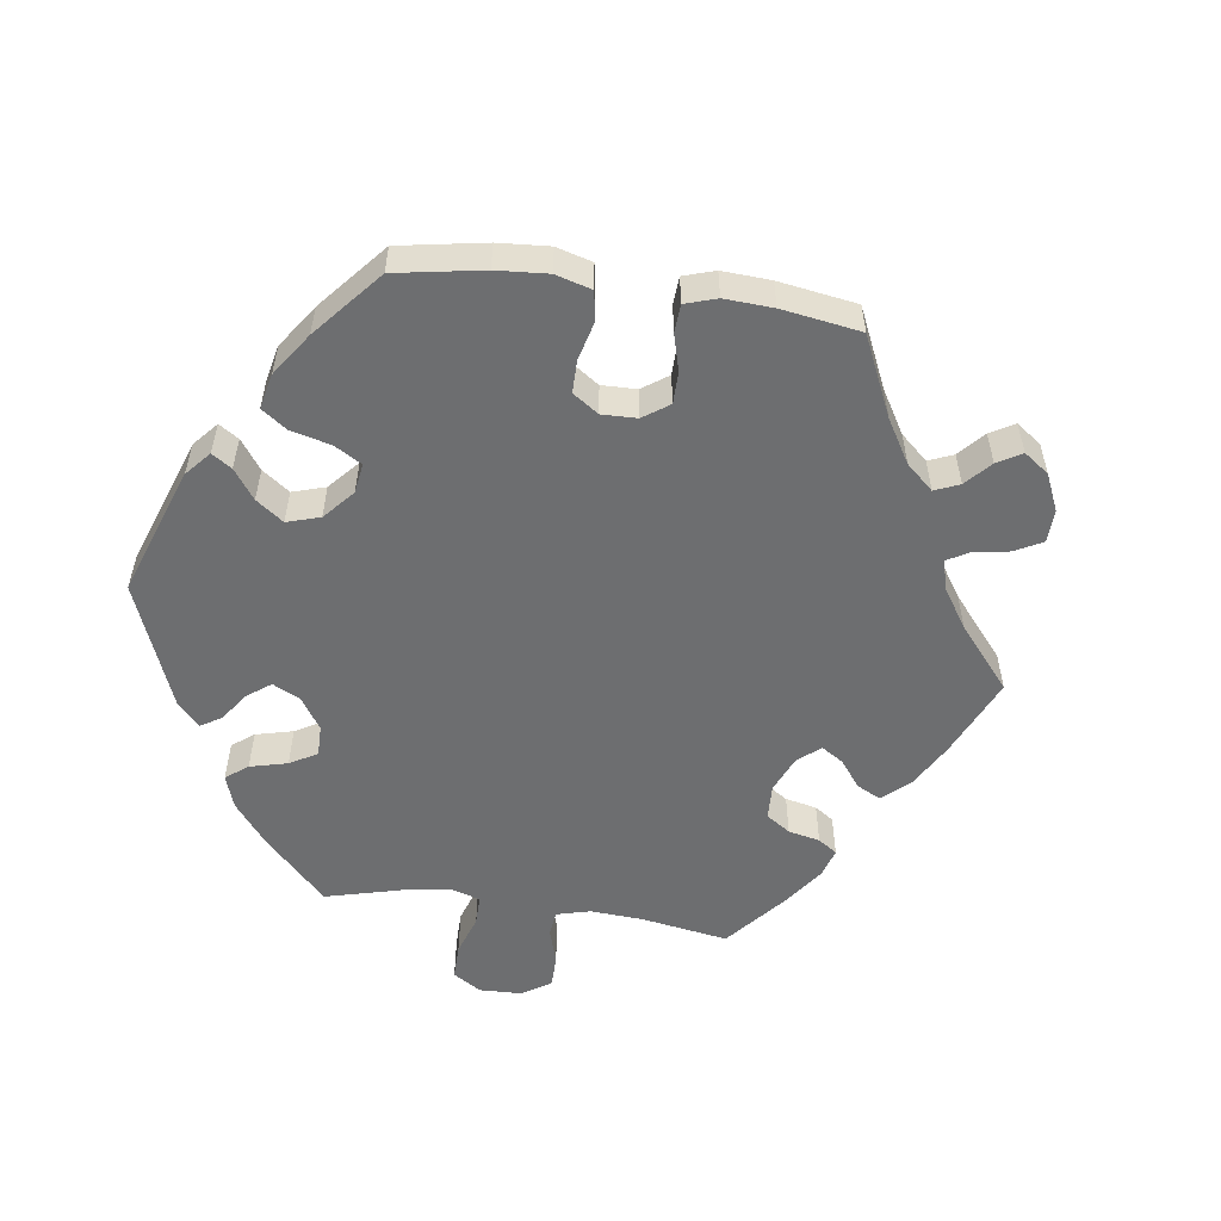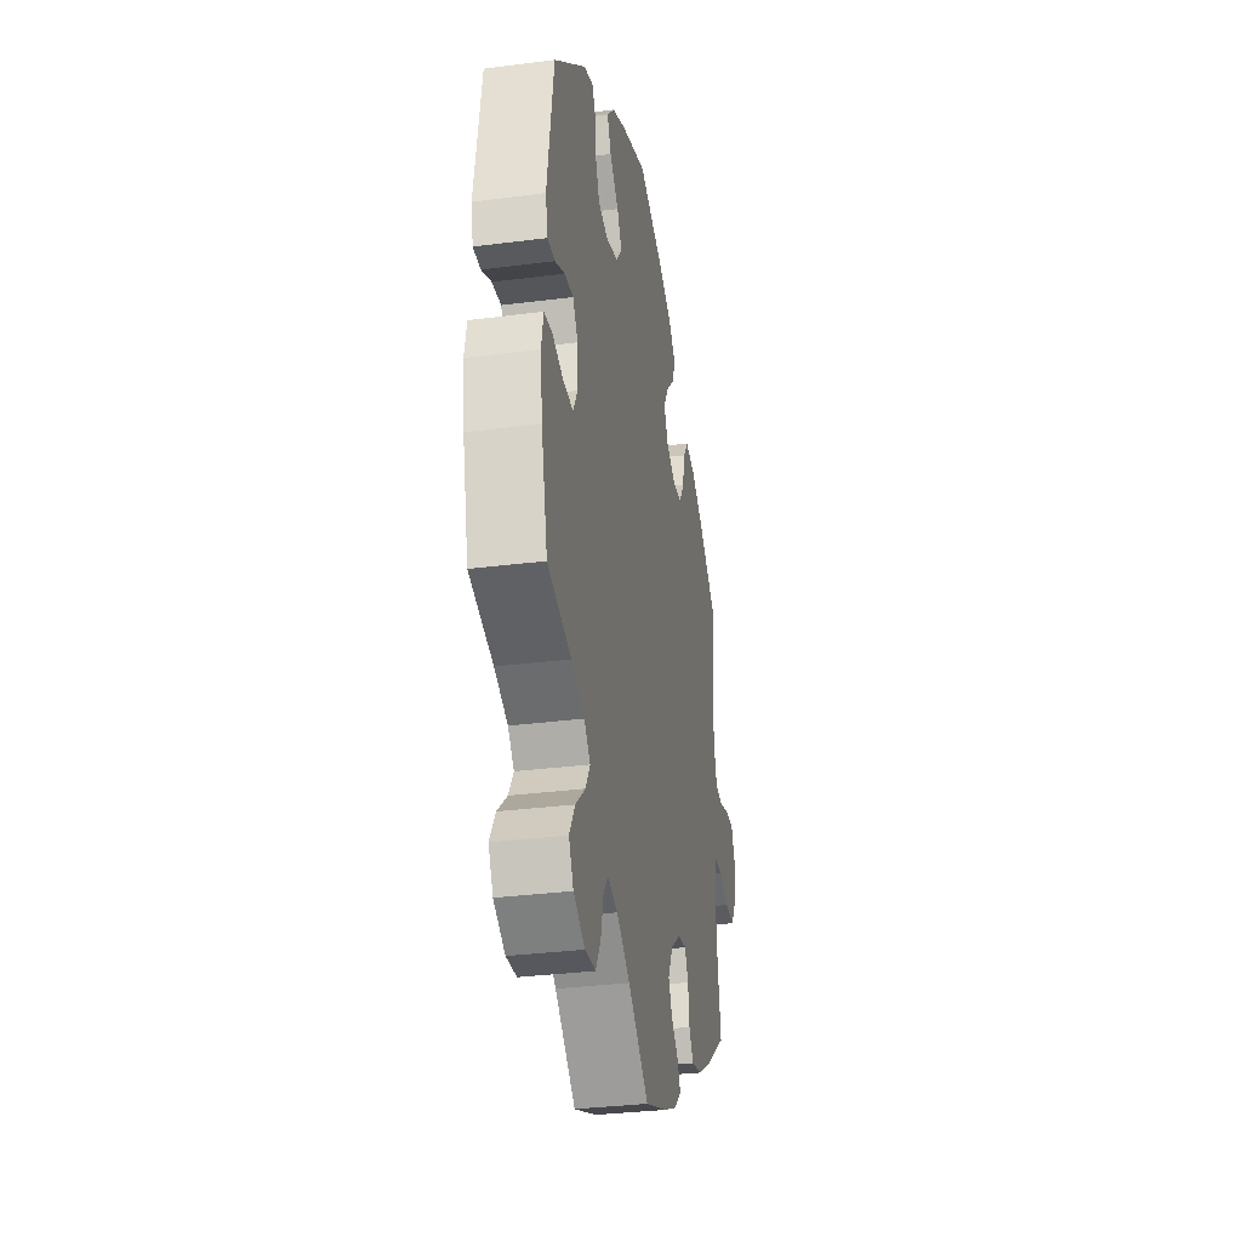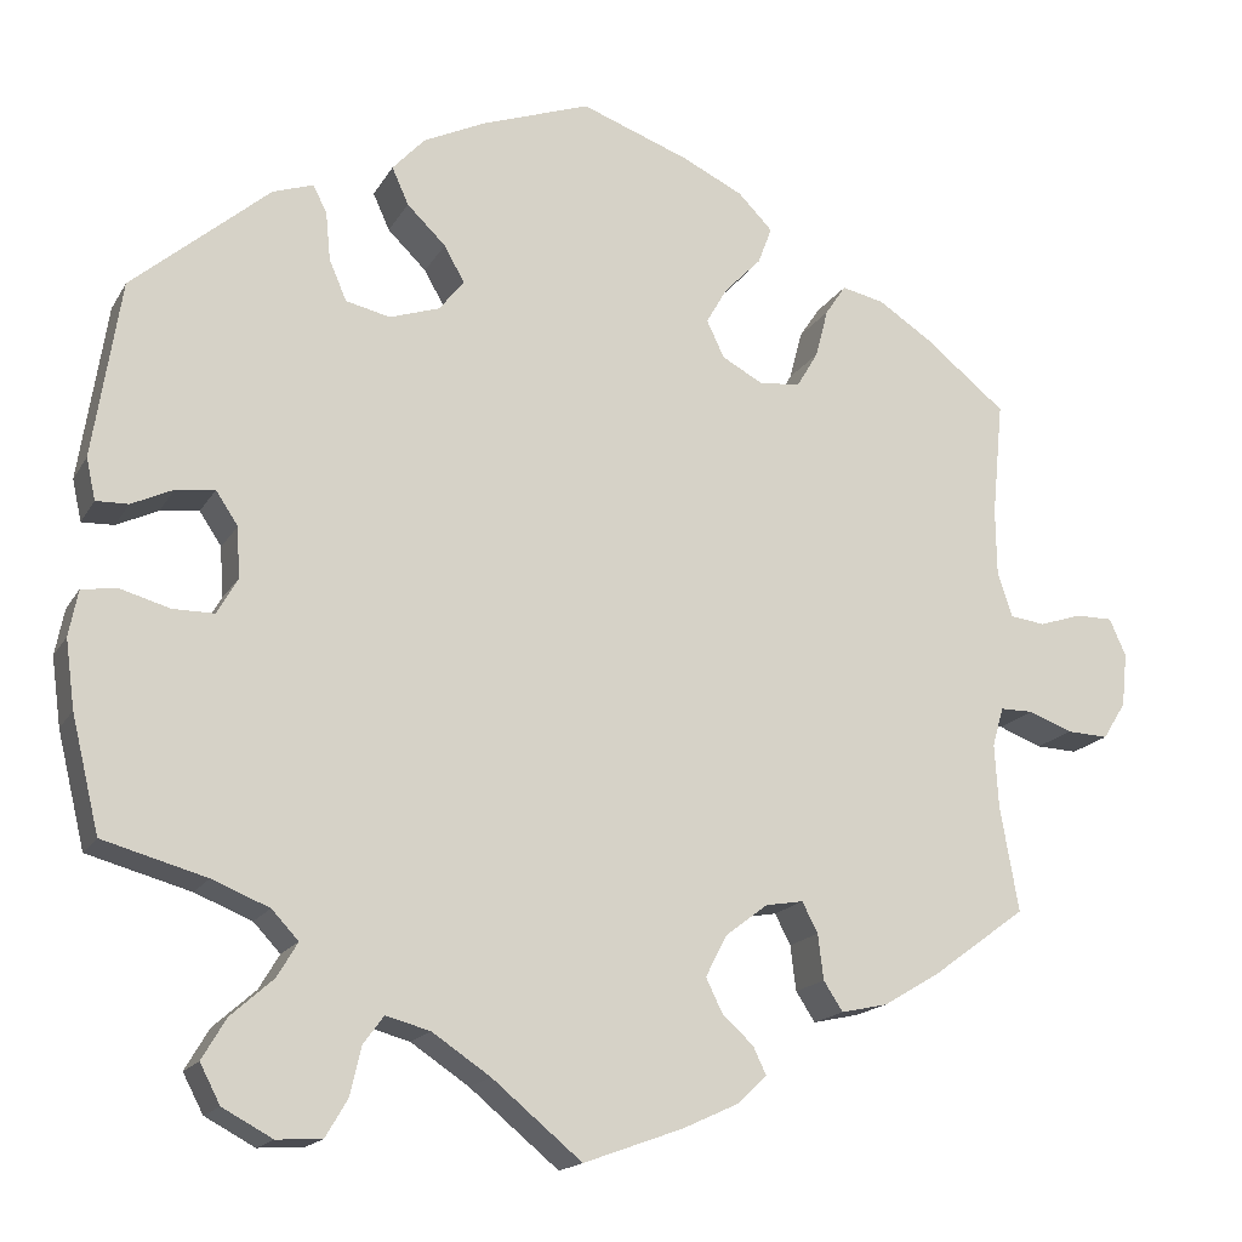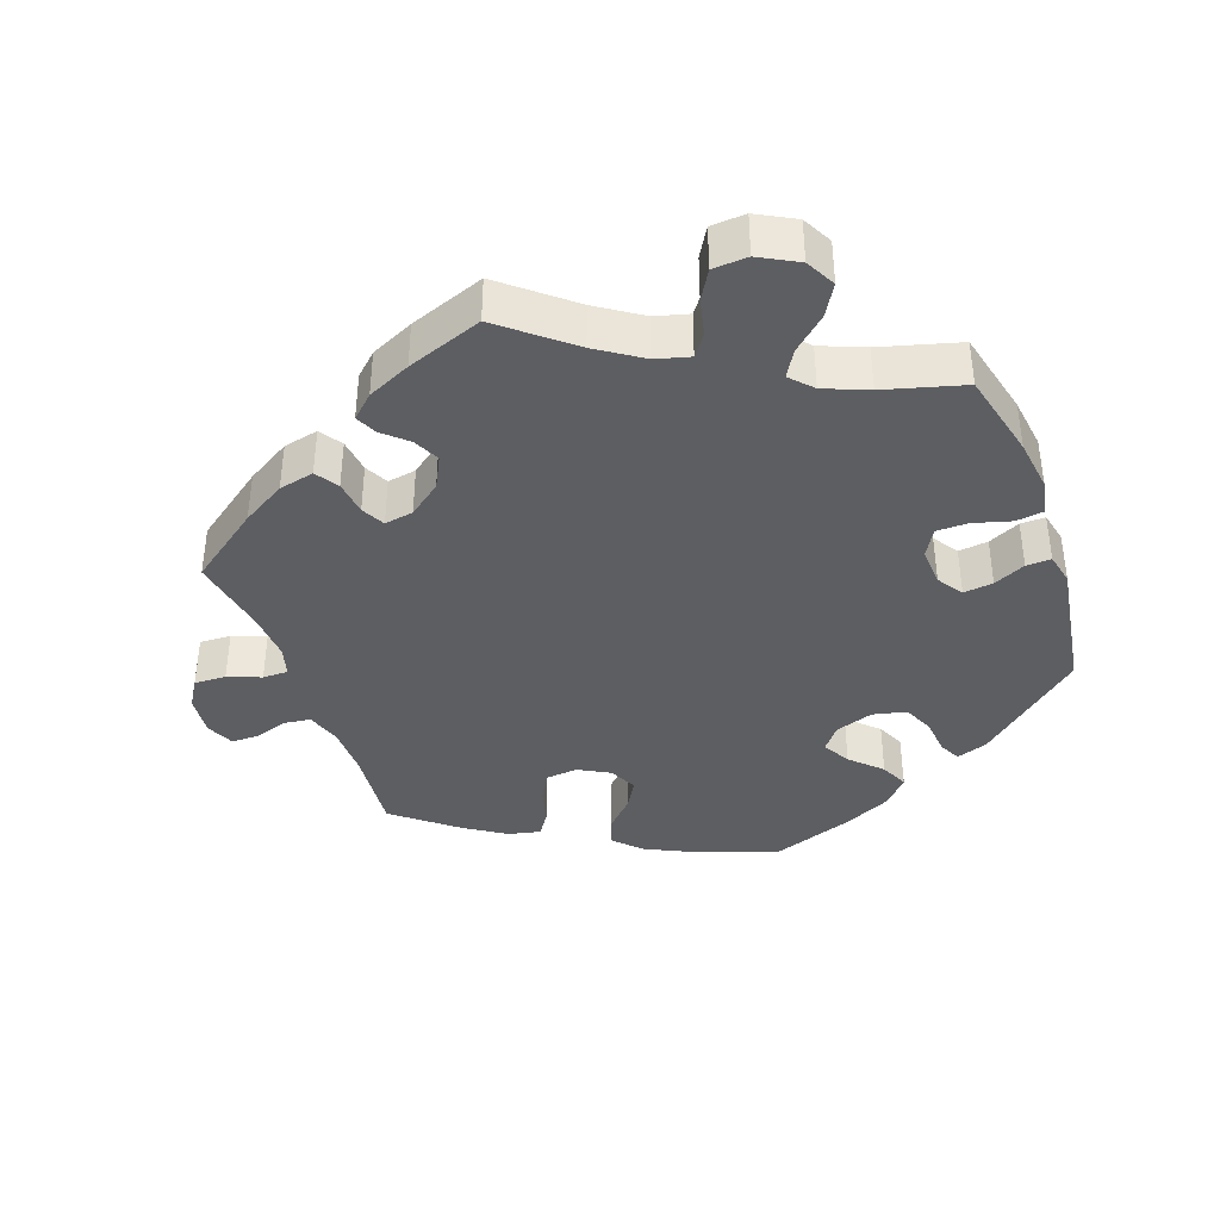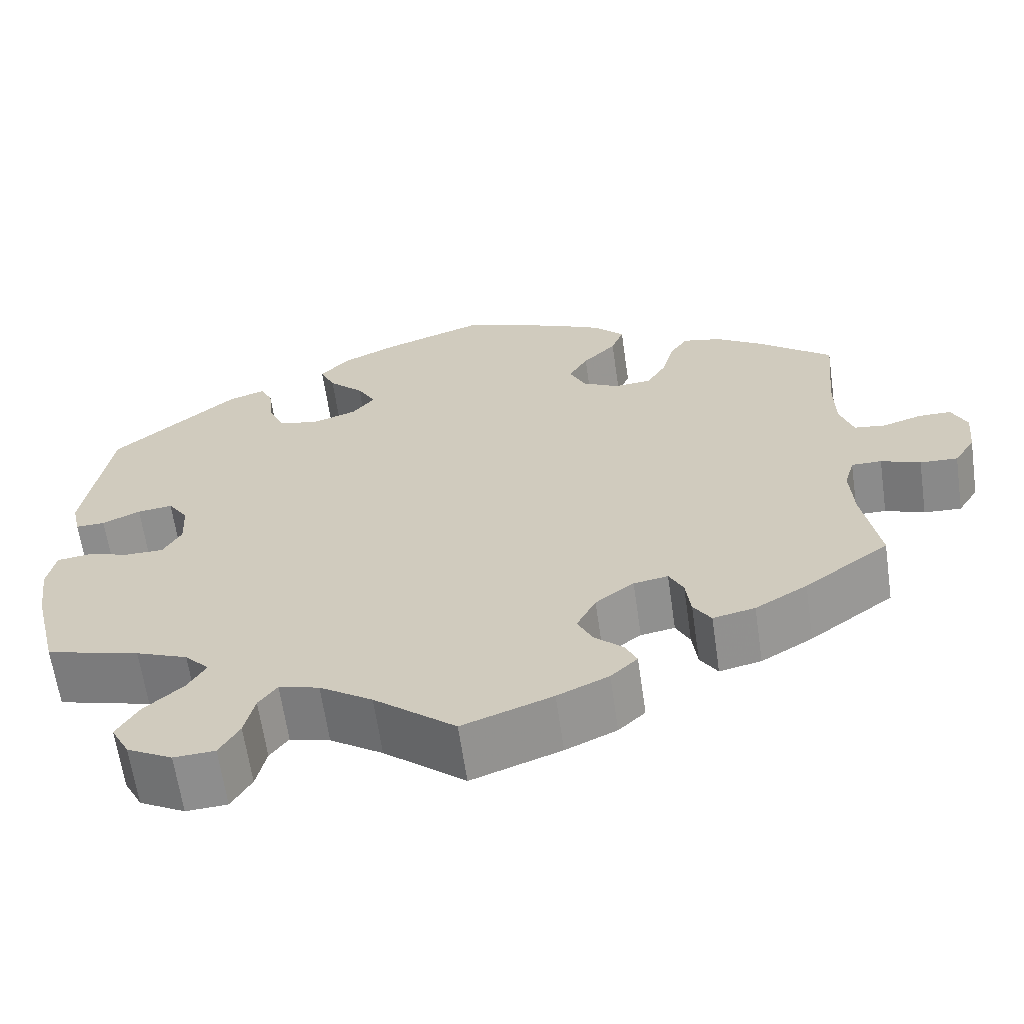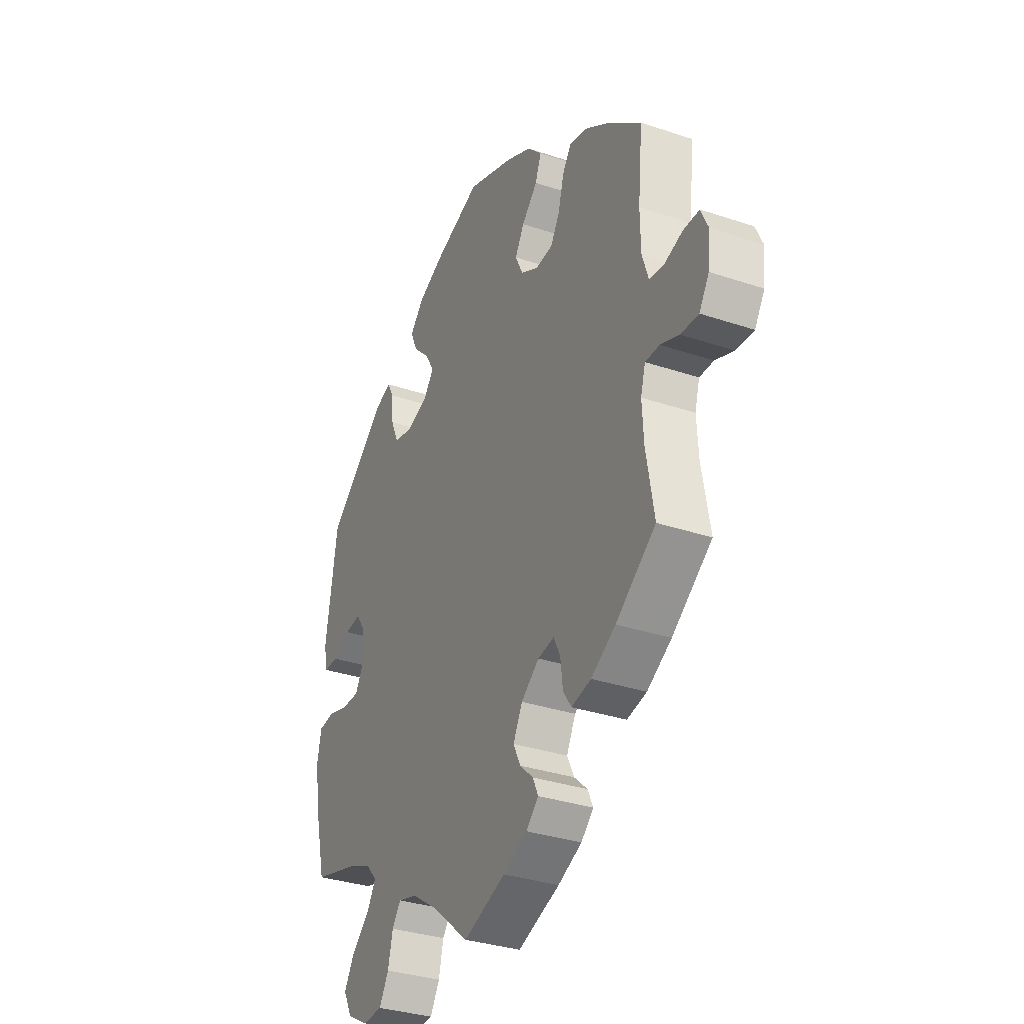
<metadata>
{"format":"obj","ext":"obj","renderer":"f3d","projection":"perspective","resolution":1024,"background":"white","views":[{"elev":-54.2,"azim":21.9,"up":"+Y"},{"elev":-32.4,"azim":-79.8,"up":"+Z"},{"elev":-16.9,"azim":-21.1,"up":"+Z"},{"elev":-38.9,"azim":-160.2,"up":"+Y"},{"elev":-63.8,"azim":8.2,"up":"+Z"},{"elev":-33.1,"azim":65.1,"up":"+Z"}]}
</metadata>
<code>
v -0.351 0.07 0.416
v -0.307 0.07 0.431
v -0.292 0.07 0.401
v -0.287 0.07 0.349
v -0.268 0.07 0.305
v -0.22 0.07 0.294
v -0.166 0.07 0.312
v -0.139 0.07 0.346
v -0.161 0.07 0.385
v -0.203 0.07 0.426
v -0.221 0.07 0.466
v -0.186 0.07 0.504
v -0.119 0.07 0.536
v -0.001 0.07 0.578
v 0.117 0.07 0.535
v 0.183 0.07 0.503
v 0.22 0.07 0.465
v 0.205 0.07 0.425
v 0.165 0.07 0.384
v 0.142 0.07 0.344
v 0.161 0.07 0.304
v 0.205 0.07 0.28
v 0.25 0.07 0.284
v 0.273 0.07 0.323
v 0.287 0.07 0.376
v 0.309 0.07 0.409
v 0.355 0.07 0.399
v 0.413 0.07 0.361
v 0.501 0.07 0.29
v 0.489 0.07 0.166
v 0.49 0.07 0.094
v 0.506 0.07 0.045
v 0.544 0.07 0.04
v 0.59 0.07 0.055
v 0.63 0.07 0.055
v 0.648 0.07 0.015
v 0.642 0.07 -0.043
v 0.617 0.07 -0.083
v 0.572 0.07 -0.081
v 0.525 0.07 -0.063
v 0.489 0.07 -0.063
v 0.477 0.07 -0.105
v 0.481 0.07 -0.174
v 0.501 0.07 -0.288
v 0.4 0.07 -0.362
v 0.338 0.07 -0.399
v 0.288 0.07 -0.41
v 0.267 0.07 -0.378
v 0.261 0.07 -0.329
v 0.244 0.07 -0.296
v 0.203 0.07 -0.303
v 0.157 0.07 -0.338
v 0.134 0.07 -0.383
v 0.152 0.07 -0.42
v 0.186 0.07 -0.451
v 0.2 0.07 -0.481
v 0.168 0.07 -0.511
v 0.107 0.07 -0.539
v 0 0.07 -0.578
v -0.097 0.07 -0.498
v -0.16 0.07 -0.456
v -0.208 0.07 -0.443
v -0.23 0.07 -0.473
v -0.242 0.07 -0.525
v -0.266 0.07 -0.566
v -0.315 0.07 -0.569
v -0.369 0.07 -0.54
v -0.391 0.07 -0.498
v -0.365 0.07 -0.454
v -0.319 0.07 -0.413
v -0.297 0.07 -0.376
v -0.326 0.07 -0.345
v -0.388 0.07 -0.32
v -0.5 0.07 -0.289
v -0.53 0.07 -0.165
v -0.54 0.07 -0.091
v -0.53 0.07 -0.041
v -0.491 0.07 -0.036
v -0.438 0.07 -0.051
v -0.393 0.07 -0.051
v -0.371 0.07 -0.012
v -0.374 0.07 0.043
v -0.398 0.07 0.079
v -0.44 0.07 0.074
v -0.485 0.07 0.053
v -0.52 0.07 0.052
v -0.53 0.07 0.097
v -0.5 0.07 0.289
v -0.351 0 0.416
v -0.307 0 0.431
v -0.292 0 0.401
v -0.287 0 0.349
v -0.268 0 0.305
v -0.22 0 0.294
v -0.166 0 0.312
v -0.139 0 0.346
v -0.161 0 0.385
v -0.203 0 0.426
v -0.221 0 0.466
v -0.186 0 0.504
v -0.119 0 0.536
v -0.001 0 0.578
v 0.117 0 0.535
v 0.183 0 0.503
v 0.22 0 0.465
v 0.205 0 0.425
v 0.165 0 0.384
v 0.142 0 0.344
v 0.161 0 0.304
v 0.205 0 0.28
v 0.25 0 0.284
v 0.273 0 0.323
v 0.287 0 0.376
v 0.309 0 0.409
v 0.355 0 0.399
v 0.413 0 0.361
v 0.501 0 0.29
v 0.489 0 0.166
v 0.49 0 0.094
v 0.506 0 0.045
v 0.544 0 0.04
v 0.59 0 0.055
v 0.63 0 0.055
v 0.648 0 0.015
v 0.642 0 -0.043
v 0.617 0 -0.083
v 0.572 0 -0.081
v 0.525 0 -0.063
v 0.489 0 -0.063
v 0.477 0 -0.105
v 0.481 0 -0.174
v 0.501 0 -0.288
v 0.4 0 -0.362
v 0.338 0 -0.399
v 0.288 0 -0.41
v 0.267 0 -0.378
v 0.261 0 -0.329
v 0.244 0 -0.296
v 0.203 0 -0.303
v 0.157 0 -0.338
v 0.134 0 -0.383
v 0.152 0 -0.42
v 0.186 0 -0.451
v 0.2 0 -0.481
v 0.168 0 -0.511
v 0.107 0 -0.539
v 0 0 -0.578
v -0.097 0 -0.498
v -0.16 0 -0.456
v -0.208 0 -0.443
v -0.23 0 -0.473
v -0.242 0 -0.525
v -0.266 0 -0.566
v -0.315 0 -0.569
v -0.369 0 -0.54
v -0.391 0 -0.498
v -0.365 0 -0.454
v -0.319 0 -0.413
v -0.297 0 -0.376
v -0.326 0 -0.345
v -0.388 0 -0.32
v -0.5 0 -0.289
v -0.53 0 -0.165
v -0.54 0 -0.091
v -0.53 0 -0.041
v -0.491 0 -0.036
v -0.438 0 -0.051
v -0.393 0 -0.051
v -0.371 0 -0.012
v -0.374 0 0.043
v -0.398 0 0.079
v -0.44 0 0.074
v -0.485 0 0.053
v -0.52 0 0.052
v -0.53 0 0.097
v -0.5 0 0.289
f 84 85 86 87
f 83 84 87 88
f 82 83 88 1
f 76 77 78 79
f 76 79 80
f 73 74 75 76
f 72 73 76 80
f 71 72 80 81
f 67 68 69 70
f 67 70 71
f 66 67 71
f 63 64 65 66
f 62 63 66 71
f 61 62 71 81
f 57 58 59 60
f 54 55 56 57
f 53 54 57 60
f 52 53 60 61
f 46 47 48 49
f 46 49 50
f 43 44 45 46
f 42 43 46 50
f 41 42 50 51
f 37 38 39 40
f 37 40 41
f 36 37 41
f 33 34 35 36
f 32 33 36 41
f 31 32 41 51
f 27 28 29 30
f 24 25 26 27
f 23 24 27 30
f 22 23 30 31
f 16 17 18 19
f 16 19 20
f 15 16 20
f 14 15 20
f 13 14 20 21
f 9 10 11 12
f 8 9 12 13
f 1 2 3 4
f 1 4 5
f 82 1 5
f 81 82 5 6
f 61 81 6 7
f 52 61 7 8
f 21 22 31 51
f 21 51 52
f 8 13 21 52
f 175 174 173 172
f 176 175 172 171
f 89 176 171 170
f 167 166 165 164
f 168 167 164
f 164 163 162 161
f 168 164 161 160
f 169 168 160 159
f 158 157 156 155
f 159 158 155
f 159 155 154
f 154 153 152 151
f 159 154 151 150
f 169 159 150 149
f 148 147 146 145
f 145 144 143 142
f 148 145 142 141
f 149 148 141 140
f 137 136 135 134
f 138 137 134
f 134 133 132 131
f 138 134 131 130
f 139 138 130 129
f 128 127 126 125
f 129 128 125
f 129 125 124
f 124 123 122 121
f 129 124 121 120
f 139 129 120 119
f 118 117 116 115
f 115 114 113 112
f 118 115 112 111
f 119 118 111 110
f 107 106 105 104
f 108 107 104
f 108 104 103
f 108 103 102
f 109 108 102 101
f 100 99 98 97
f 101 100 97 96
f 92 91 90 89
f 93 92 89
f 93 89 170
f 94 93 170 169
f 95 94 169 149
f 96 95 149 140
f 139 119 110 109
f 140 139 109
f 140 109 101 96
f 1 89 90 2
f 2 90 91 3
f 3 91 92 4
f 4 92 93 5
f 5 93 94 6
f 6 94 95 7
f 7 95 96 8
f 8 96 97 9
f 9 97 98 10
f 10 98 99 11
f 11 99 100 12
f 12 100 101 13
f 13 101 102 14
f 14 102 103 15
f 15 103 104 16
f 16 104 105 17
f 17 105 106 18
f 18 106 107 19
f 19 107 108 20
f 20 108 109 21
f 21 109 110 22
f 22 110 111 23
f 23 111 112 24
f 24 112 113 25
f 25 113 114 26
f 26 114 115 27
f 27 115 116 28
f 28 116 117 29
f 29 117 118 30
f 30 118 119 31
f 31 119 120 32
f 32 120 121 33
f 33 121 122 34
f 34 122 123 35
f 35 123 124 36
f 36 124 125 37
f 37 125 126 38
f 38 126 127 39
f 39 127 128 40
f 40 128 129 41
f 41 129 130 42
f 42 130 131 43
f 43 131 132 44
f 44 132 133 45
f 45 133 134 46
f 46 134 135 47
f 47 135 136 48
f 48 136 137 49
f 49 137 138 50
f 50 138 139 51
f 51 139 140 52
f 52 140 141 53
f 53 141 142 54
f 54 142 143 55
f 55 143 144 56
f 56 144 145 57
f 57 145 146 58
f 58 146 147 59
f 59 147 148 60
f 60 148 149 61
f 61 149 150 62
f 62 150 151 63
f 63 151 152 64
f 64 152 153 65
f 65 153 154 66
f 66 154 155 67
f 67 155 156 68
f 68 156 157 69
f 69 157 158 70
f 70 158 159 71
f 71 159 160 72
f 72 160 161 73
f 73 161 162 74
f 74 162 163 75
f 75 163 164 76
f 76 164 165 77
f 77 165 166 78
f 78 166 167 79
f 79 167 168 80
f 80 168 169 81
f 81 169 170 82
f 82 170 171 83
f 83 171 172 84
f 84 172 173 85
f 85 173 174 86
f 86 174 175 87
f 87 175 176 88
f 88 176 89 1

</code>
